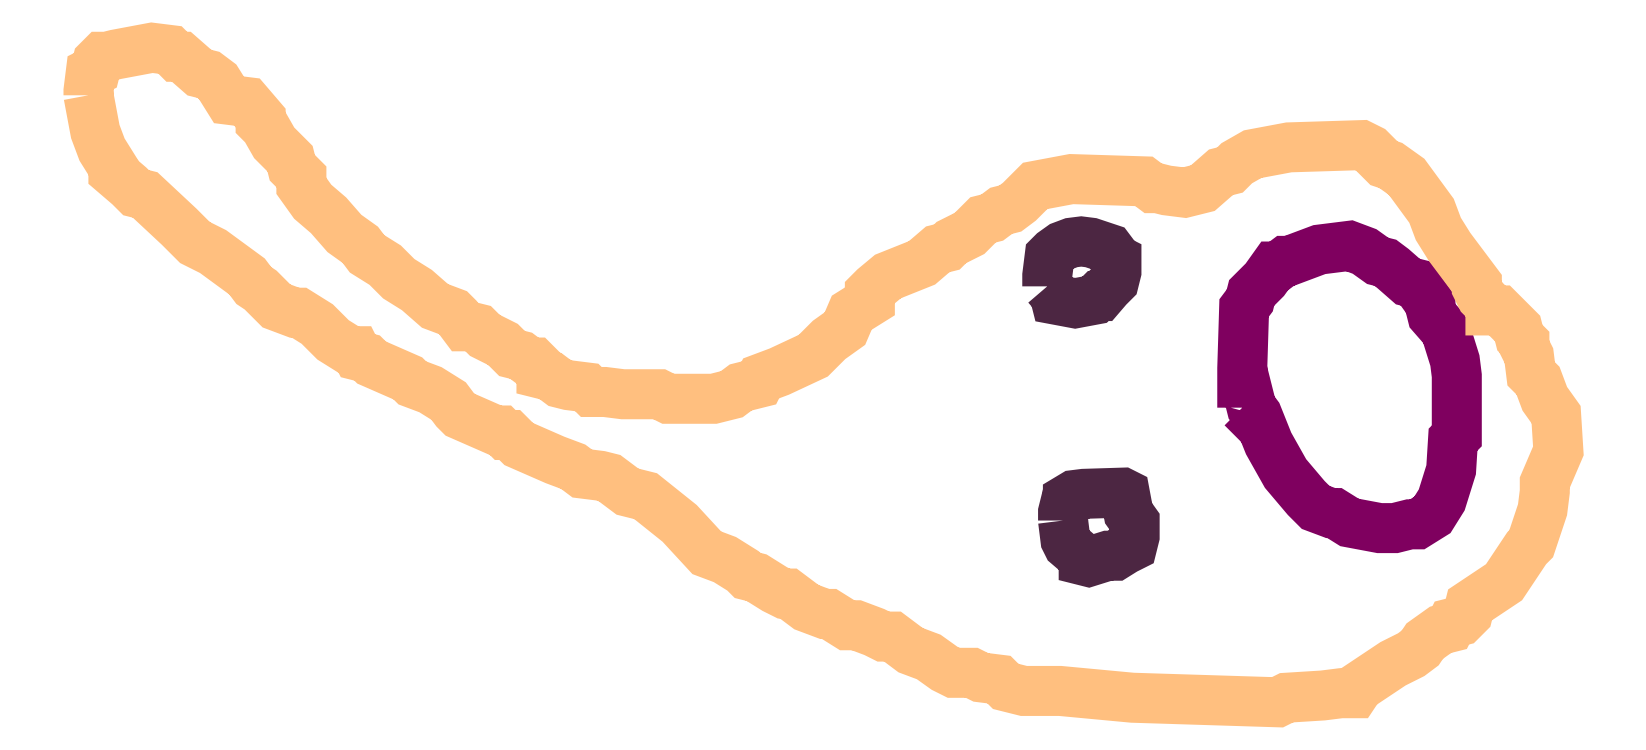
<metadata>
{"format":"dxf","ext":"dxf","renderer":"ezdxf+matplotlib","layout":"modelspace","background":"white","min_lineweight":24,"dpi":150}
</metadata>
<code>
0
SECTION
2
ENTITIES
0
POLYLINE
66
1
70
1
3
mitochondrion
0
VERTEX
10
9.066
20
9.266
30
5.68
0
VERTEX
10
9.067
20
9.264
30
5.68
0
VERTEX
10
9.07
20
9.27
30
5.68
0
VERTEX
10
9.071
20
9.271
30
5.68
0
VERTEX
10
9.073
20
9.266
30
5.68
0
VERTEX
10
9.077
20
9.26
30
5.68
0
VERTEX
10
9.085
20
9.239
30
5.68
0
VERTEX
10
9.098
20
9.217
30
5.68
0
VERTEX
10
9.113
20
9.199
30
5.68
0
VERTEX
10
9.12
20
9.192
30
5.68
0
VERTEX
10
9.131
20
9.188
30
5.68
0
VERTEX
10
9.134
20
9.188
30
5.68
0
VERTEX
10
9.145
20
9.181
30
5.68
0
VERTEX
10
9.167
20
9.177
30
5.68
0
VERTEX
10
9.178
20
9.177
30
5.68
0
VERTEX
10
9.189
20
9.18
30
5.68
0
VERTEX
10
9.195
20
9.18
30
5.68
0
VERTEX
10
9.206
20
9.187
30
5.68
0
VERTEX
10
9.213
20
9.198
30
5.68
0
VERTEX
10
9.22
20
9.22
30
5.68
0
VERTEX
10
9.221
20
9.242
30
5.68
0
VERTEX
10
9.224
20
9.245
30
5.68
0
VERTEX
10
9.224
20
9.289
30
5.68
0
VERTEX
10
9.223
20
9.301
30
5.68
0
VERTEX
10
9.216
20
9.323
30
5.68
0
VERTEX
10
9.206
20
9.334
30
5.68
0
VERTEX
10
9.205
20
9.34
30
5.68
0
VERTEX
10
9.205
20
9.342
30
5.68
0
VERTEX
10
9.198
20
9.352
30
5.68
0
VERTEX
10
9.194
20
9.358
30
5.68
0
VERTEX
10
9.188
20
9.359
30
5.68
0
VERTEX
10
9.177
20
9.369
30
5.68
0
VERTEX
10
9.171
20
9.373
30
5.68
0
VERTEX
10
9.166
20
9.374
30
5.68
0
VERTEX
10
9.156
20
9.381
30
5.68
0
VERTEX
10
9.145
20
9.385
30
5.68
0
VERTEX
10
9.123
20
9.383
30
5.68
0
VERTEX
10
9.1
20
9.374
30
5.68
0
VERTEX
10
9.098
20
9.374
30
5.68
0
VERTEX
10
9.092
20
9.37
30
5.68
0
VERTEX
10
9.089
20
9.37
30
5.68
0
VERTEX
10
9.082
20
9.36
30
5.68
0
VERTEX
10
9.073
20
9.351
30
5.68
0
VERTEX
10
9.071
20
9.345
30
5.68
0
VERTEX
10
9.067
20
9.34
30
5.68
0
VERTEX
10
9.066
20
9.295
30
5.68
0
VERTEX
10
9.066
20
9.273
30
5.68
0
VERTEX
10
9.066
20
9.267
30
5.68
0
SEQEND
0
POLYLINE
66
1
70
1
3
endoplasmic_reticulum
0
VERTEX
10
8.933
20
9.182
30
5.68
0
VERTEX
10
8.935
20
9.168
30
5.68
0
VERTEX
10
8.937
20
9.164
30
5.68
0
VERTEX
10
8.943
20
9.159
30
5.68
0
VERTEX
10
8.947
20
9.156
30
5.68
0
VERTEX
10
8.948
20
9.155
30
5.68
0
VERTEX
10
8.948
20
9.153
30
5.68
0
VERTEX
10
8.952
20
9.152
30
5.68
0
VERTEX
10
8.966
20
9.156
30
5.68
0
VERTEX
10
8.97
20
9.156
30
5.68
0
VERTEX
10
8.972
20
9.156
30
5.68
0
VERTEX
10
8.979
20
9.161
30
5.68
0
VERTEX
10
8.982
20
9.163
30
5.68
0
VERTEX
10
8.984
20
9.164
30
5.68
0
VERTEX
10
8.986
20
9.171
30
5.68
0
VERTEX
10
8.986
20
9.178
30
5.68
0
VERTEX
10
8.986
20
9.182
30
5.68
0
VERTEX
10
8.982
20
9.188
30
5.68
0
VERTEX
10
8.979
20
9.202
30
5.68
0
VERTEX
10
8.977
20
9.203
30
5.68
0
VERTEX
10
8.948
20
9.202
30
5.68
0
VERTEX
10
8.941
20
9.201
30
5.68
0
VERTEX
10
8.937
20
9.199
30
5.68
0
VERTEX
10
8.937
20
9.197
30
5.68
0
VERTEX
10
8.935
20
9.196
30
5.68
0
VERTEX
10
8.933
20
9.189
30
5.68
0
VERTEX
10
8.933
20
9.185
30
5.68
0
VERTEX
10
8.933
20
9.183
30
5.68
0
SEQEND
0
POLYLINE
66
1
70
1
3
endoplasmic_reticulum
0
VERTEX
10
8.922
20
9.355
30
5.68
0
VERTEX
10
8.927
20
9.349
30
5.68
0
VERTEX
10
8.928
20
9.346
30
5.68
0
VERTEX
10
8.942
20
9.343
30
5.68
0
VERTEX
10
8.957
20
9.346
30
5.68
0
VERTEX
10
8.959
20
9.348
30
5.68
0
VERTEX
10
8.961
20
9.348
30
5.68
0
VERTEX
10
8.966
20
9.355
30
5.68
0
VERTEX
10
8.971
20
9.359
30
5.68
0
VERTEX
10
8.973
20
9.366
30
5.68
0
VERTEX
10
8.973
20
9.373
30
5.68
0
VERTEX
10
8.973
20
9.375
30
5.68
0
VERTEX
10
8.971
20
9.376
30
5.68
0
VERTEX
10
8.97
20
9.38
30
5.68
0
VERTEX
10
8.967
20
9.383
30
5.68
0
VERTEX
10
8.954
20
9.388
30
5.68
0
VERTEX
10
8.947
20
9.389
30
5.68
0
VERTEX
10
8.939
20
9.388
30
5.68
0
VERTEX
10
8.932
20
9.385
30
5.68
0
VERTEX
10
8.926
20
9.381
30
5.68
0
VERTEX
10
8.923
20
9.378
30
5.68
0
VERTEX
10
8.922
20
9.364
30
5.68
0
VERTEX
10
8.922
20
9.356
30
5.68
0
SEQEND
0
POLYLINE
66
1
70
1
3
contour
0
VERTEX
10
8.213
20
9.497
30
5.68
0
VERTEX
10
8.218
20
9.47
30
5.68
0
VERTEX
10
8.223
20
9.456
30
5.68
0
VERTEX
10
8.232
20
9.443
30
5.68
0
VERTEX
10
8.232
20
9.44
30
5.68
0
VERTEX
10
8.243
20
9.43
30
5.68
0
VERTEX
10
8.248
20
9.425
30
5.68
0
VERTEX
10
8.255
20
9.423
30
5.68
0
VERTEX
10
8.28
20
9.4
30
5.68
0
VERTEX
10
8.292
20
9.388
30
5.68
0
VERTEX
10
8.305
20
9.381
30
5.68
0
VERTEX
10
8.33
20
9.363
30
5.68
0
VERTEX
10
8.335
20
9.356
30
5.68
0
VERTEX
10
8.34
20
9.353
30
5.68
0
VERTEX
10
8.352
20
9.341
30
5.68
0
VERTEX
10
8.365
20
9.336
30
5.68
0
VERTEX
10
8.369
20
9.336
30
5.68
0
VERTEX
10
8.382
20
9.328
30
5.68
0
VERTEX
10
8.394
20
9.316
30
5.68
0
VERTEX
10
8.407
20
9.308
30
5.68
0
VERTEX
10
8.411
20
9.308
30
5.68
0
VERTEX
10
8.412
20
9.304
30
5.68
0
VERTEX
10
8.419
20
9.303
30
5.68
0
VERTEX
10
8.422
20
9.299
30
5.68
0
VERTEX
10
8.449
20
9.287
30
5.68
0
VERTEX
10
8.452
20
9.284
30
5.68
0
VERTEX
10
8.466
20
9.279
30
5.68
0
VERTEX
10
8.479
20
9.271
30
5.68
0
VERTEX
10
8.484
20
9.264
30
5.68
0
VERTEX
10
8.488
20
9.261
30
5.68
0
VERTEX
10
8.514
20
9.249
30
5.68
0
VERTEX
10
8.518
20
9.249
30
5.68
0
VERTEX
10
8.521
20
9.246
30
5.68
0
VERTEX
10
8.524
20
9.246
30
5.68
0
VERTEX
10
8.531
20
9.239
30
5.68
0
VERTEX
10
8.558
20
9.227
30
5.68
0
VERTEX
10
8.571
20
9.222
30
5.68
0
VERTEX
10
8.578
20
9.217
30
5.68
0
VERTEX
10
8.591
20
9.216
30
5.68
0
VERTEX
10
8.598
20
9.214
30
5.68
0
VERTEX
10
8.611
20
9.204
30
5.68
0
VERTEX
10
8.625
20
9.2
30
5.68
0
VERTEX
10
8.65
20
9.18
30
5.68
0
VERTEX
10
8.67
20
9.159
30
5.68
0
VERTEX
10
8.683
20
9.154
30
5.68
0
VERTEX
10
8.697
20
9.145
30
5.68
0
VERTEX
10
8.7
20
9.142
30
5.68
0
VERTEX
10
8.707
20
9.14
30
5.68
0
VERTEX
10
8.72
20
9.132
30
5.68
0
VERTEX
10
8.727
20
9.128
30
5.68
0
VERTEX
10
8.73
20
9.128
30
5.68
0
VERTEX
10
8.744
20
9.118
30
5.68
0
VERTEX
10
8.757
20
9.113
30
5.68
0
VERTEX
10
8.76
20
9.113
30
5.68
0
VERTEX
10
8.774
20
9.105
30
5.68
0
VERTEX
10
8.78
20
9.105
30
5.68
0
VERTEX
10
8.794
20
9.1
30
5.68
0
VERTEX
10
8.8
20
9.097
30
5.68
0
VERTEX
10
8.807
20
9.097
30
5.68
0
VERTEX
10
8.821
20
9.087
30
5.68
0
VERTEX
10
8.834
20
9.082
30
5.68
0
VERTEX
10
8.846
20
9.073
30
5.68
0
VERTEX
10
8.852
20
9.07
30
5.68
0
VERTEX
10
8.866
20
9.07
30
5.68
0
VERTEX
10
8.872
20
9.067
30
5.68
0
VERTEX
10
8.886
20
9.065
30
5.68
0
VERTEX
10
8.891
20
9.06
30
5.68
0
VERTEX
10
8.904
20
9.057
30
5.68
0
VERTEX
10
8.931
20
9.057
30
5.68
0
VERTEX
10
8.985
20
9.052
30
5.68
0
VERTEX
10
9.092
20
9.048
30
5.68
0
VERTEX
10
9.098
20
9.052
30
5.68
0
VERTEX
10
9.125
20
9.053
30
5.68
0
VERTEX
10
9.139
20
9.055
30
5.68
0
VERTEX
10
9.145
20
9.055
30
5.68
0
VERTEX
10
9.149
20
9.055
30
5.68
0
VERTEX
10
9.152
20
9.06
30
5.68
0
VERTEX
10
9.177
20
9.077
30
5.68
0
VERTEX
10
9.19
20
9.083
30
5.68
0
VERTEX
10
9.197
20
9.088
30
5.68
0
VERTEX
10
9.2
20
9.093
30
5.68
0
VERTEX
10
9.212
20
9.102
30
5.68
0
VERTEX
10
9.219
20
9.103
30
5.68
0
VERTEX
10
9.221
20
9.107
30
5.68
0
VERTEX
10
9.227
20
9.108
30
5.68
0
VERTEX
10
9.232
20
9.113
30
5.68
0
VERTEX
10
9.234
20
9.12
30
5.68
0
VERTEX
10
9.259
20
9.137
30
5.68
0
VERTEX
10
9.276
20
9.162
30
5.68
0
VERTEX
10
9.279
20
9.165
30
5.68
0
VERTEX
10
9.287
20
9.19
30
5.68
0
VERTEX
10
9.289
20
9.204
30
5.68
0
VERTEX
10
9.289
20
9.21
30
5.68
0
VERTEX
10
9.299
20
9.234
30
5.68
0
VERTEX
10
9.297
20
9.261
30
5.68
0
VERTEX
10
9.289
20
9.272
30
5.68
0
VERTEX
10
9.284
20
9.286
30
5.68
0
VERTEX
10
9.279
20
9.291
30
5.68
0
VERTEX
10
9.277
20
9.304
30
5.68
0
VERTEX
10
9.274
20
9.311
30
5.68
0
VERTEX
10
9.274
20
9.314
30
5.68
0
VERTEX
10
9.271
20
9.318
30
5.68
0
VERTEX
10
9.269
20
9.324
30
5.68
0
VERTEX
10
9.256
20
9.338
30
5.68
0
VERTEX
10
9.249
20
9.338
30
5.68
0
VERTEX
10
9.249
20
9.341
30
5.68
0
VERTEX
10
9.242
20
9.348
30
5.68
0
VERTEX
10
9.239
20
9.354
30
5.68
0
VERTEX
10
9.239
20
9.358
30
5.68
0
VERTEX
10
9.219
20
9.385
30
5.68
0
VERTEX
10
9.21
20
9.398
30
5.68
0
VERTEX
10
9.205
20
9.411
30
5.68
0
VERTEX
10
9.187
20
9.436
30
5.68
0
VERTEX
10
9.175
20
9.445
30
5.68
0
VERTEX
10
9.17
20
9.446
30
5.68
0
VERTEX
10
9.16
20
9.456
30
5.68
0
VERTEX
10
9.154
20
9.46
30
5.68
0
VERTEX
10
9.1
20
9.458
30
5.68
0
VERTEX
10
9.073
20
9.453
30
5.68
0
VERTEX
10
9.062
20
9.446
30
5.68
0
VERTEX
10
9.057
20
9.441
30
5.68
0
VERTEX
10
9.05
20
9.44
30
5.68
0
VERTEX
10
9.036
20
9.428
30
5.68
0
VERTEX
10
9.023
20
9.425
30
5.68
0
VERTEX
10
9.01
20
9.426
30
5.68
0
VERTEX
10
9.003
20
9.428
30
5.68
0
VERTEX
10
9
20
9.428
30
5.68
0
VERTEX
10
8.993
20
9.433
30
5.68
0
VERTEX
10
8.939
20
9.435
30
5.68
0
VERTEX
10
8.913
20
9.43
30
5.68
0
VERTEX
10
8.901
20
9.418
30
5.68
0
VERTEX
10
8.894
20
9.413
30
5.68
0
VERTEX
10
8.888
20
9.411
30
5.68
0
VERTEX
10
8.881
20
9.406
30
5.68
0
VERTEX
10
8.874
20
9.405
30
5.68
0
VERTEX
10
8.864
20
9.395
30
5.68
0
VERTEX
10
8.851
20
9.388
30
5.68
0
VERTEX
10
8.847
20
9.385
30
5.68
0
VERTEX
10
8.841
20
9.383
30
5.68
0
VERTEX
10
8.829
20
9.373
30
5.68
0
VERTEX
10
8.804
20
9.363
30
5.68
0
VERTEX
10
8.794
20
9.354
30
5.68
0
VERTEX
10
8.79
20
9.351
30
5.68
0
VERTEX
10
8.79
20
9.344
30
5.68
0
VERTEX
10
8.777
20
9.336
30
5.68
0
VERTEX
10
8.772
20
9.324
30
5.68
0
VERTEX
10
8.76
20
9.316
30
5.68
0
VERTEX
10
8.749
20
9.304
30
5.68
0
VERTEX
10
8.724
20
9.292
30
5.68
0
VERTEX
10
8.71
20
9.287
30
5.68
0
VERTEX
10
8.708
20
9.284
30
5.68
0
VERTEX
10
8.695
20
9.281
30
5.68
0
VERTEX
10
8.688
20
9.276
30
5.68
0
VERTEX
10
8.675
20
9.272
30
5.68
0
VERTEX
10
8.648
20
9.272
30
5.68
0
VERTEX
10
8.642
20
9.272
30
5.68
0
VERTEX
10
8.635
20
9.276
30
5.68
0
VERTEX
10
8.608
20
9.276
30
5.68
0
VERTEX
10
8.595
20
9.277
30
5.68
0
VERTEX
10
8.588
20
9.277
30
5.68
0
VERTEX
10
8.585
20
9.277
30
5.68
0
VERTEX
10
8.581
20
9.281
30
5.68
0
VERTEX
10
8.568
20
9.282
30
5.68
0
VERTEX
10
8.561
20
9.284
30
5.68
0
VERTEX
10
8.555
20
9.289
30
5.68
0
VERTEX
10
8.548
20
9.291
30
5.68
0
VERTEX
10
8.548
20
9.294
30
5.68
0
VERTEX
10
8.543
20
9.299
30
5.68
0
VERTEX
10
8.539
20
9.299
30
5.68
0
VERTEX
10
8.533
20
9.304
30
5.68
0
VERTEX
10
8.526
20
9.306
30
5.68
0
VERTEX
10
8.519
20
9.313
30
5.68
0
VERTEX
10
8.506
20
9.319
30
5.68
0
VERTEX
10
8.501
20
9.324
30
5.68
0
VERTEX
10
8.494
20
9.326
30
5.68
0
VERTEX
10
8.491
20
9.326
30
5.68
0
VERTEX
10
8.486
20
9.333
30
5.68
0
VERTEX
10
8.483
20
9.336
30
5.68
0
VERTEX
10
8.469
20
9.341
30
5.68
0
VERTEX
10
8.456
20
9.353
30
5.68
0
VERTEX
10
8.442
20
9.361
30
5.68
0
VERTEX
10
8.432
20
9.371
30
5.68
0
VERTEX
10
8.419
20
9.379
30
5.68
0
VERTEX
10
8.414
20
9.386
30
5.68
0
VERTEX
10
8.402
20
9.395
30
5.68
0
VERTEX
10
8.39
20
9.408
30
5.68
0
VERTEX
10
8.379
20
9.418
30
5.68
0
VERTEX
10
8.37
20
9.43
30
5.68
0
VERTEX
10
8.37
20
9.436
30
5.68
0
VERTEX
10
8.364
20
9.443
30
5.68
0
VERTEX
10
8.362
20
9.45
30
5.68
0
VERTEX
10
8.35
20
9.461
30
5.68
0
VERTEX
10
8.344
20
9.473
30
5.68
0
VERTEX
10
8.34
20
9.477
30
5.68
0
VERTEX
10
8.34
20
9.48
30
5.68
0
VERTEX
10
8.33
20
9.492
30
5.68
0
VERTEX
10
8.317
20
9.493
30
5.68
0
VERTEX
10
8.309
20
9.507
30
5.68
0
VERTEX
10
8.302
20
9.512
30
5.68
0
VERTEX
10
8.295
20
9.513
30
5.68
0
VERTEX
10
8.282
20
9.525
30
5.68
0
VERTEX
10
8.278
20
9.525
30
5.68
0
VERTEX
10
8.273
20
9.53
30
5.68
0
VERTEX
10
8.26
20
9.532
30
5.68
0
VERTEX
10
8.233
20
9.527
30
5.68
0
VERTEX
10
8.227
20
9.525
30
5.68
0
VERTEX
10
8.223
20
9.525
30
5.68
0
VERTEX
10
8.22
20
9.522
30
5.68
0
VERTEX
10
8.218
20
9.515
30
5.68
0
VERTEX
10
8.215
20
9.513
30
5.68
0
VERTEX
10
8.213
20
9.5
30
5.68
0
VERTEX
10
8.213
20
9.498
30
5.68
0
SEQEND
0
ENDSEC
0
EOF

</code>
